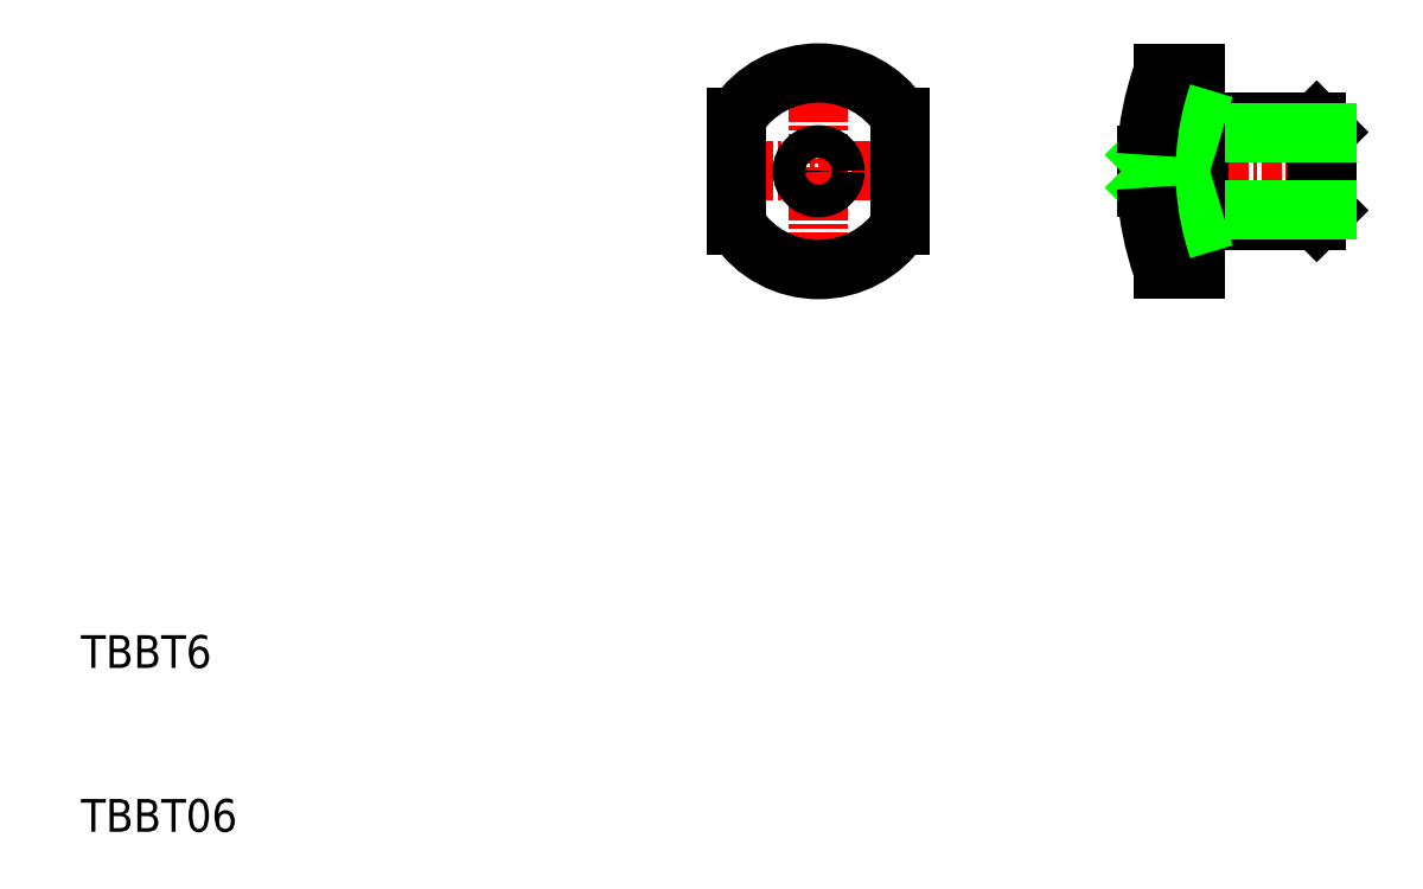
<metadata>
{"format":"dxf","ext":"dxf","renderer":"ezdxf+matplotlib","layout":"modelspace","background":"white","min_lineweight":24,"dpi":150}
</metadata>
<code>
0
SECTION
2
ENTITIES
0
TEXT
8
0
10
10
20
10
30
0
40
2
1
TBBT06
0
TEXT
8
0
10
10
20
20
30
0
40
2
1
TBBT6
0
LINE
8
0
10
78.5
20
53.31
30
0
11
78.5
21
52.7
31
0
0
LINE
8
0
10
78.5
20
52.7
30
0
11
78
21
52.7
31
0
0
LINE
8
0
10
78.5
20
47.93
30
0
11
78.5
21
47.31
31
0
0
LINE
8
0
10
78.5
20
47.93
30
0
11
78
21
47.93
31
0
0
LINE
8
0
10
78.5
20
52.7
30
0
11
78.5
21
47.93
31
0
0
LINE
8
CENTER
10
74
20
50.31
30
0
11
87
21
50.31
31
0
0
LINE
8
CENTER
10
49
20
50.31
30
0
11
61
21
50.31
31
0
0
LINE
8
0
10
86
20
52.7
30
0
11
86
21
47.93
31
0
0
LINE
8
0
10
85.39
20
53.31
30
0
11
86
21
52.7
31
0
0
LINE
8
0
10
85.39
20
53.31
30
0
11
85.39
21
47.31
31
0
0
LINE
8
0
10
85.39
20
47.31
30
0
11
86
21
47.93
31
0
0
LINE
8
0
10
78.5
20
53.31
30
0
11
85.39
21
53.31
31
0
0
LINE
8
0
10
78.5
20
47.31
30
0
11
85.39
21
47.31
31
0
0
LINE
8
CENTER
10
55
20
43.31
30
0
11
55
21
57.31
31
0
0
LINE
8
0
10
75
20
51.31
30
0
11
75
21
49.31
31
0
0
LINE
8
0
10
86
20
52.7
30
0
11
78.5
21
52.7
31
0
0
LINE
8
0
10
86
20
47.93
30
0
11
78.5
21
47.93
31
0
0
LINE
8
0
10
50
20
53.63
30
0
11
50
21
47
31
0
0
LINE
8
0
10
60
20
47
30
0
11
60
21
53.63
31
0
0
LINE
8
0
10
76
20
56.31
30
0
11
76
21
44.31
31
0
0
LINE
8
0
10
78
20
56.31
30
0
11
78
21
44.31
31
0
0
LINE
8
0
10
78
20
47
30
0
11
76
21
47
31
0
0
LINE
8
0
10
78
20
53.63
30
0
11
76
21
53.63
31
0
0
LINE
8
0
10
78
20
56.31
30
0
11
76
21
56.31
31
0
0
LINE
8
0
10
78
20
44.31
30
0
11
76
21
44.31
31
0
0
LINE
8
0
10
76
20
50.31
30
0
11
75
21
51.31
31
0
0
LINE
8
0
10
76
20
50.31
30
0
11
75
21
49.31
31
0
0
LINE
8
0
10
78
20
53.63
30
0
11
76
21
47
31
0
0
LINE
8
0
10
76
20
53.63
30
0
11
78
21
47
31
0
0
CIRCLE
8
0
10
55
20
50.31
30
0
40
1
0
ARC
8
0
10
55
20
50.31
30
0
40
6
50
33.56
51
146.4
0
ARC
8
0
10
55
20
50.31
30
0
40
6
50
213.6
51
326.4
0
ARC
8
0
10
92.97
20
50.31
30
0
40
18
50
183.2
51
199.5
0
ARC
8
0
10
92.97
20
50.32
30
0
40
18
50
160.5
51
176.8
0
ENDSEC
0
EOF

</code>
